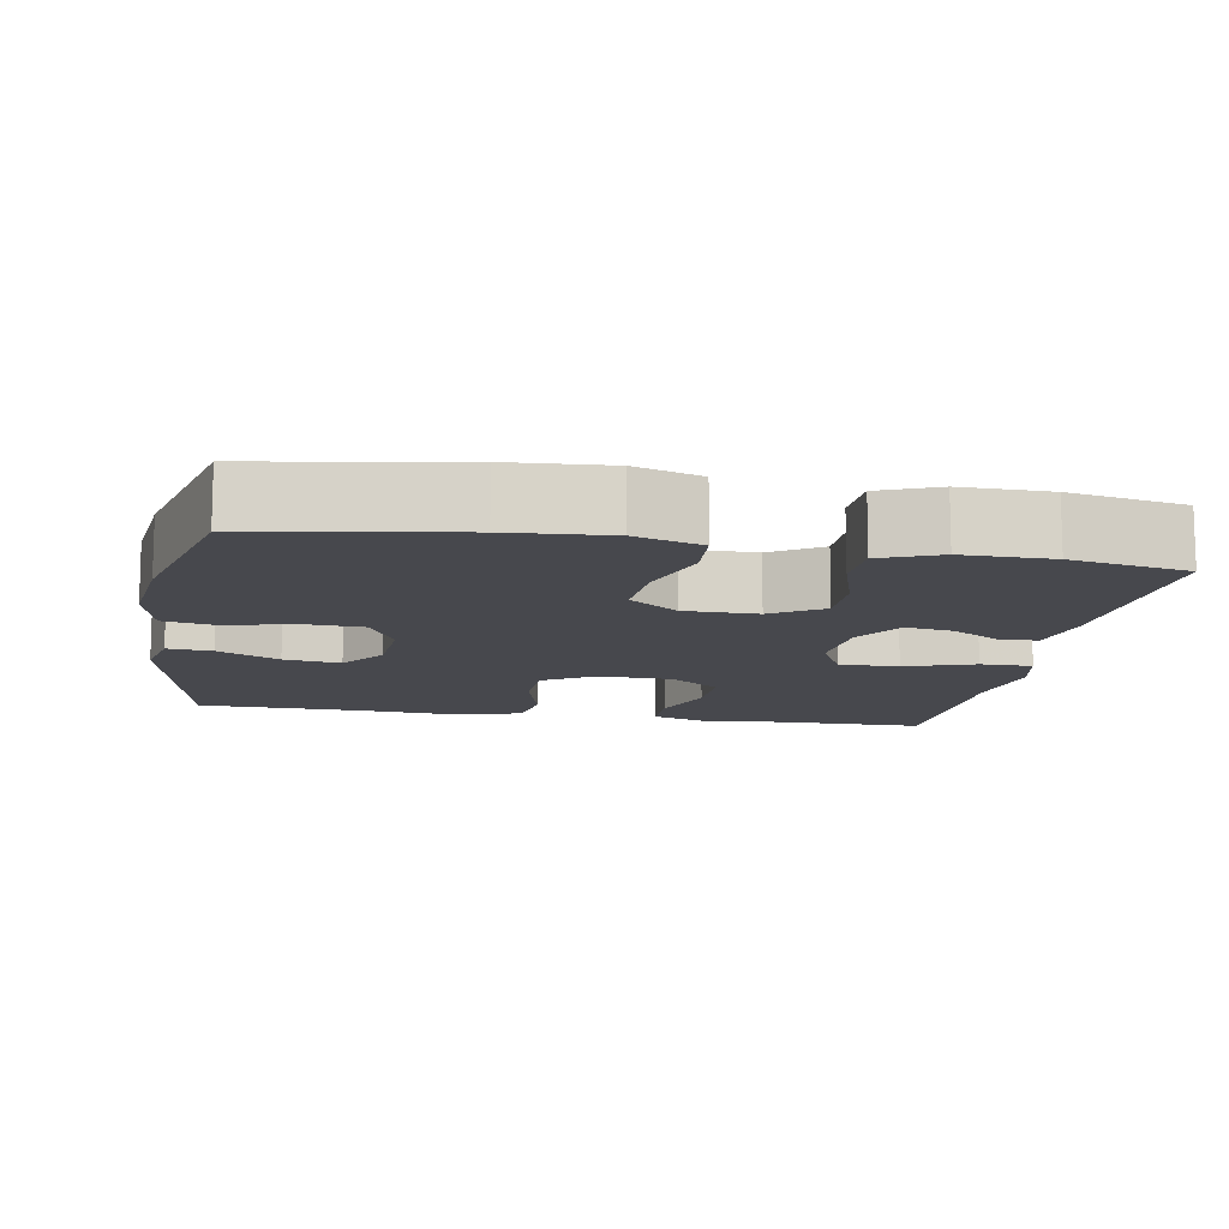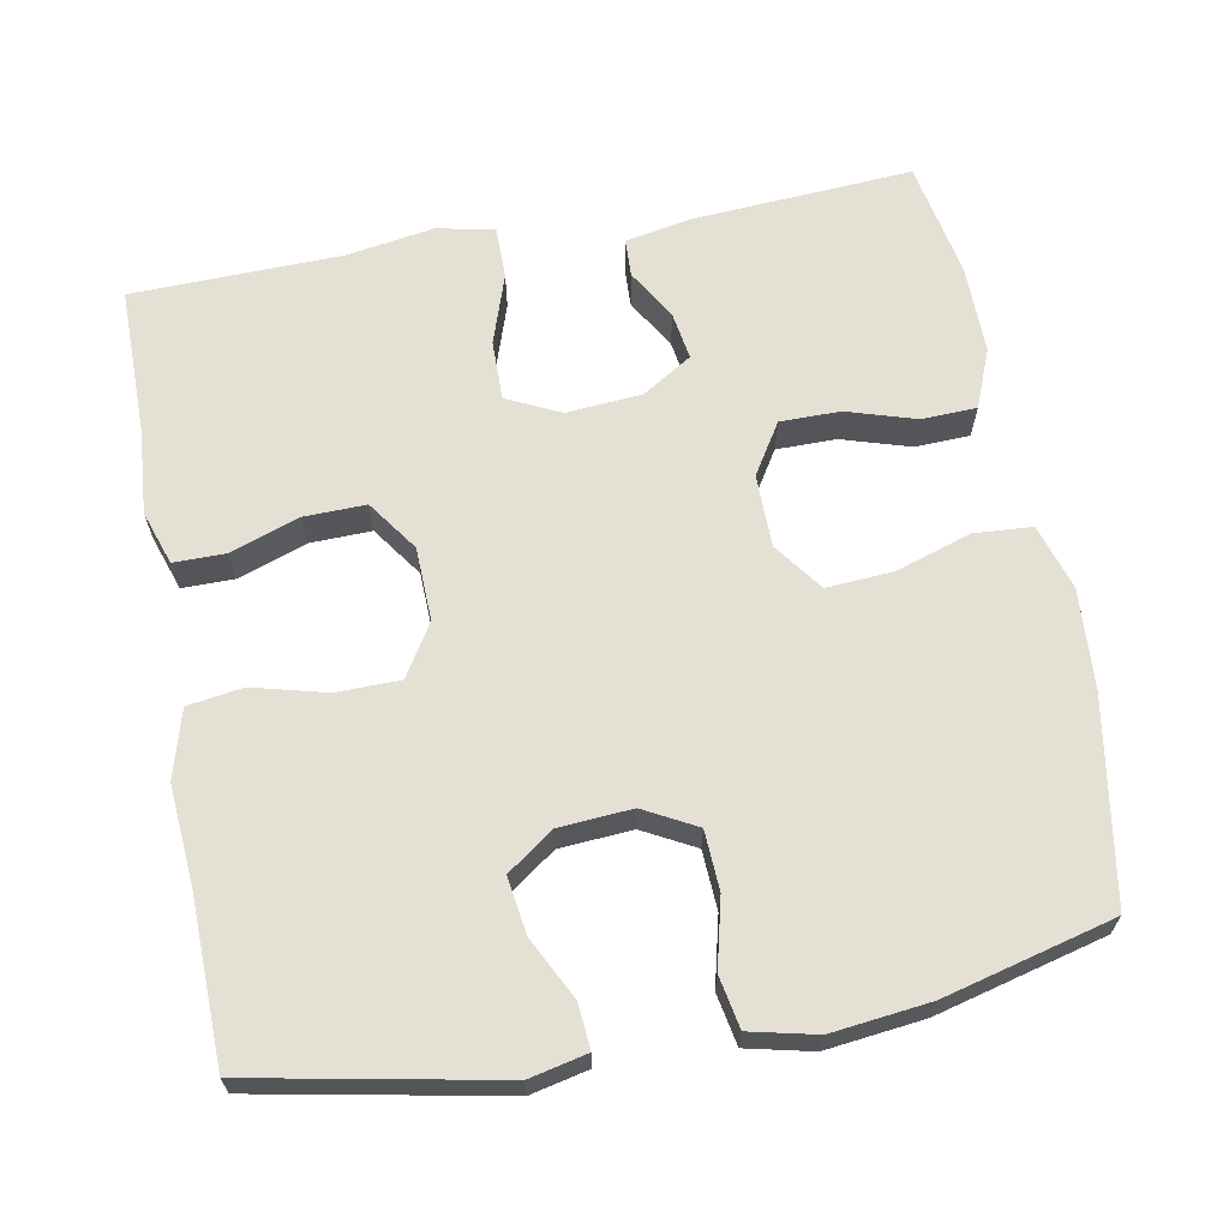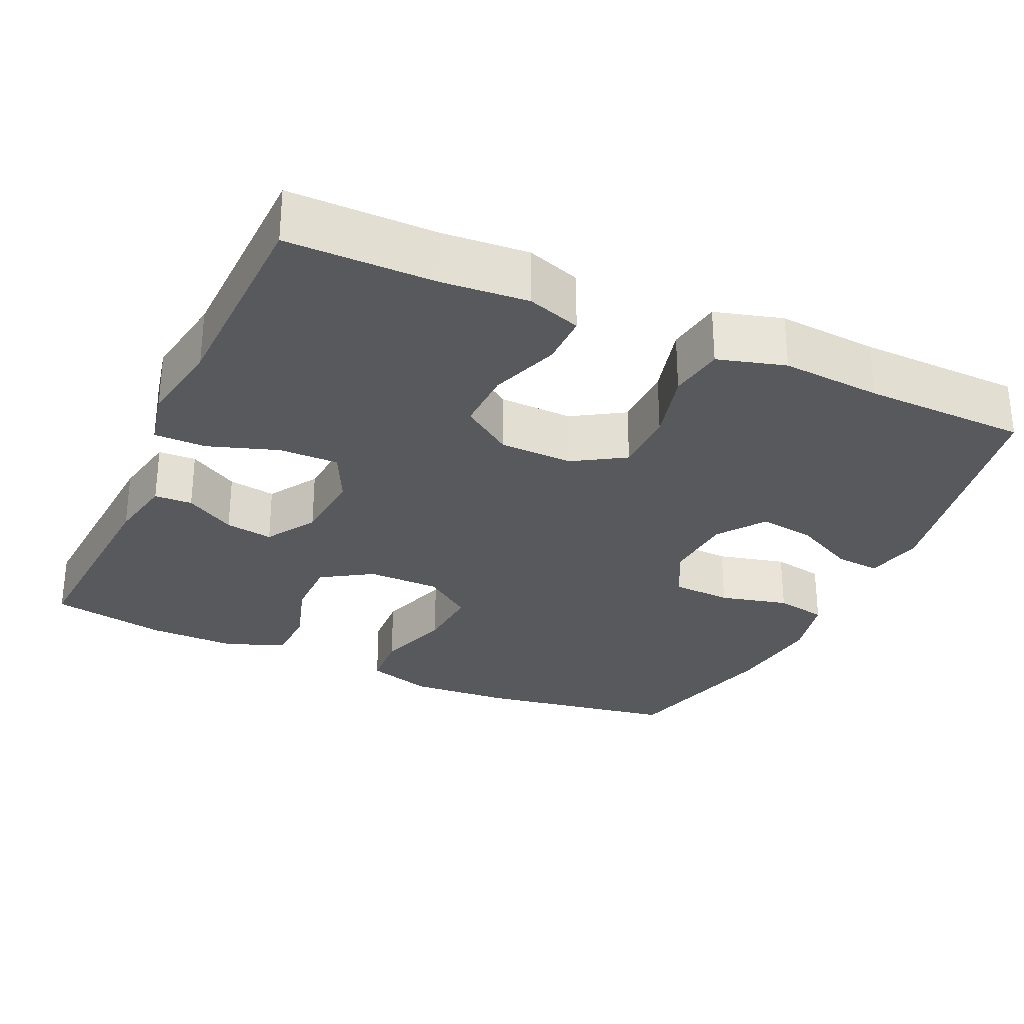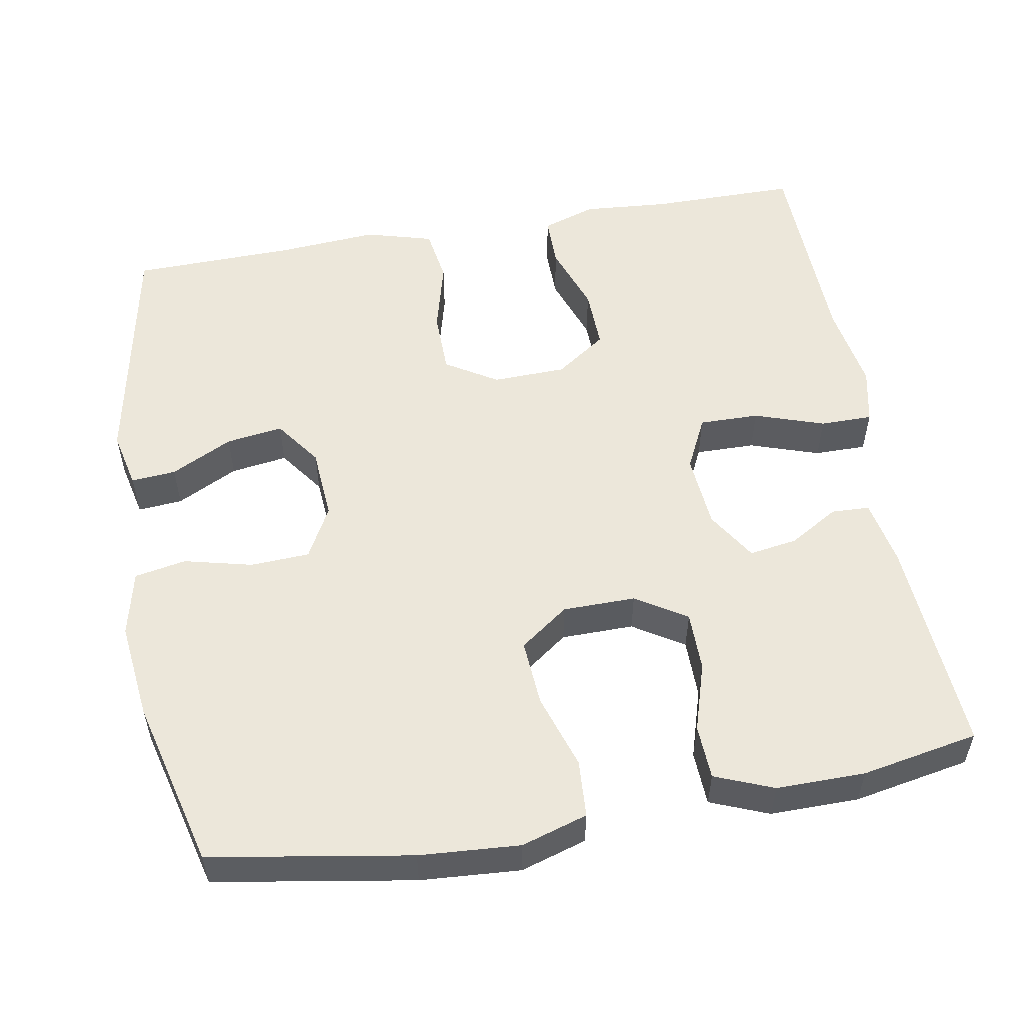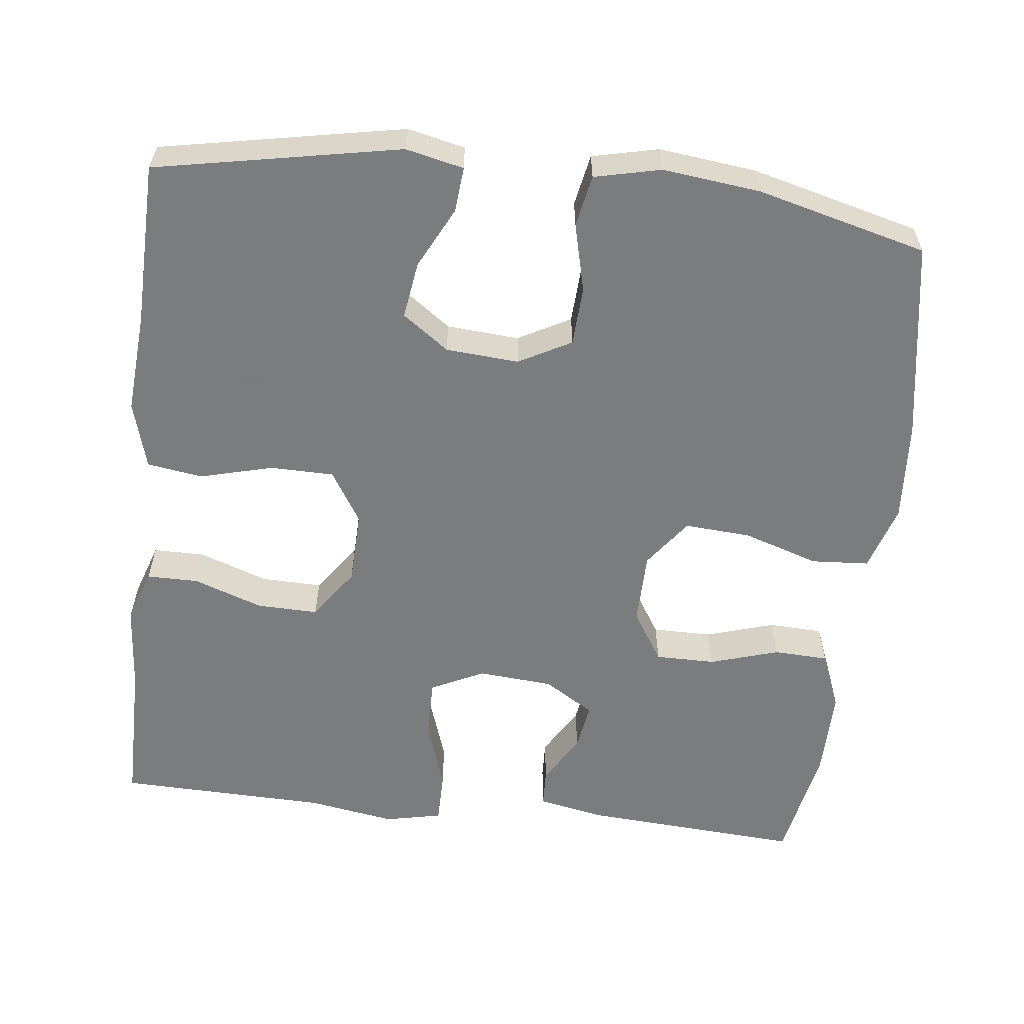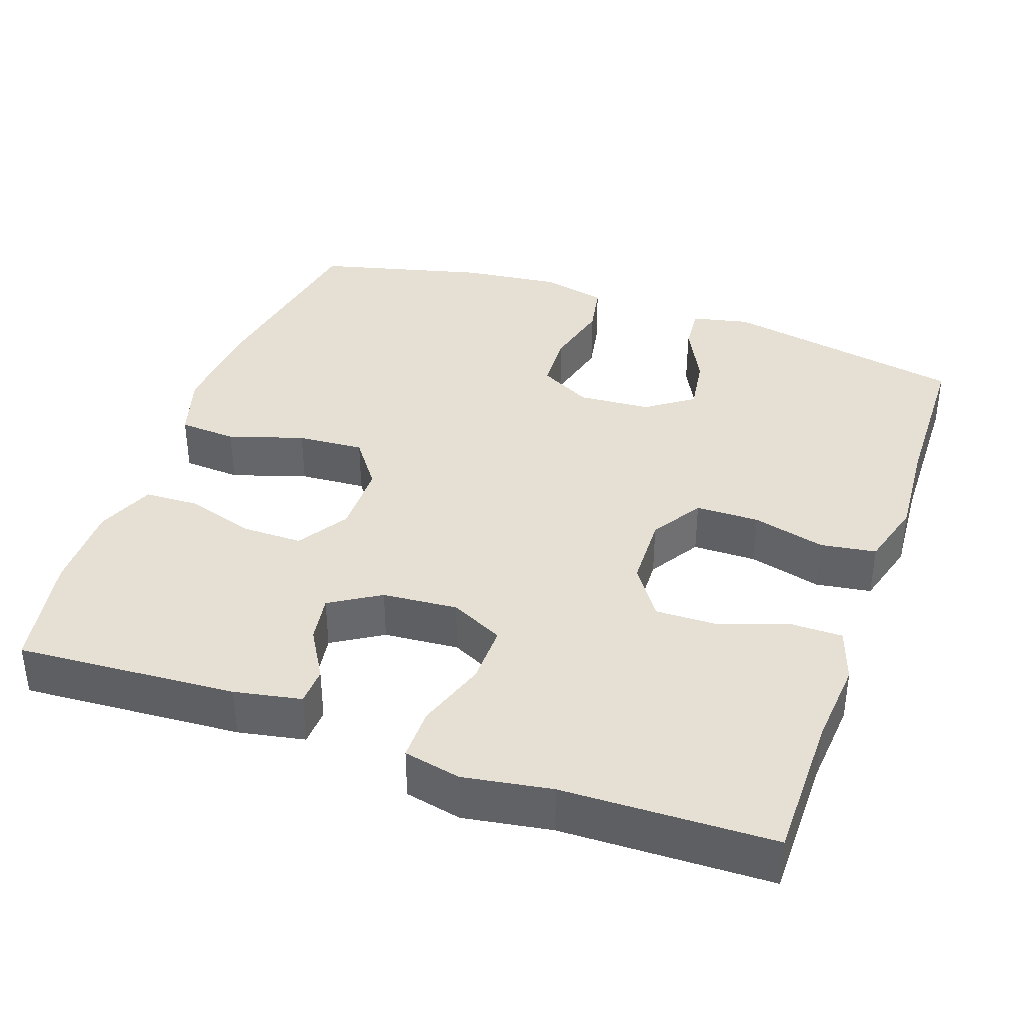
<metadata>
{"format":"obj","ext":"obj","renderer":"f3d","projection":"perspective","resolution":1024,"background":"white","views":[{"elev":-11.8,"azim":-99.9,"up":"+Y"},{"elev":65.3,"azim":169.5,"up":"+Y"},{"elev":-29.1,"azim":65.5,"up":"+Y"},{"elev":54.1,"azim":-100.0,"up":"+Y"},{"elev":-58.6,"azim":173.4,"up":"+Y"},{"elev":37.9,"azim":19.5,"up":"+Y"}]}
</metadata>
<code>
v 0.5 0.07 -0.5
v 0.179 0.07 -0.562
v 0.103 0.07 -0.545
v 0.108 0.07 -0.486
v 0.149 0.07 -0.405
v 0.16 0.07 -0.33
v 0.099 0.07 -0.286
v 0.003 0.07 -0.279
v -0.066 0.07 -0.316
v -0.07 0.07 -0.394
v -0.048 0.07 -0.484
v -0.061 0.07 -0.552
v -0.148 0.07 -0.572
v -0.277 0.07 -0.557
v -0.5 0.07 -0.5
v -0.544 0.07 -0.236
v -0.553 0.07 -0.104
v -0.526 0.07 -0.017
v -0.45 0.07 -0.012
v -0.351 0.07 -0.044
v -0.263 0.07 -0.05
v -0.216 0.07 0.014
v -0.215 0.07 0.11
v -0.257 0.07 0.177
v -0.336 0.07 0.177
v -0.427 0.07 0.149
v -0.499 0.07 0.152
v -0.53 0.07 0.229
v -0.529 0.07 0.346
v -0.5 0.07 0.5
v -0.211 0.07 0.481
v -0.123 0.07 0.464
v -0.121 0.07 0.414
v -0.16 0.07 0.348
v -0.17 0.07 0.285
v -0.104 0.07 0.244
v -0.005 0.07 0.236
v 0.065 0.07 0.27
v 0.064 0.07 0.349
v 0.033 0.07 0.441
v 0.033 0.07 0.51
v 0.108 0.07 0.526
v 0.224 0.07 0.507
v 0.5 0.07 0.5
v 0.5 0.07 0.306
v 0.509 0.07 0.193
v 0.485 0.07 0.122
v 0.417 0.07 0.122
v 0.326 0.07 0.154
v 0.245 0.07 0.156
v 0.198 0.07 0.089
v 0.195 0.07 -0.008
v 0.237 0.07 -0.076
v 0.321 0.07 -0.077
v 0.417 0.07 -0.052
v 0.49 0.07 -0.063
v 0.515 0.07 -0.152
v 0.505 0.07 -0.284
v 0.5 0 -0.5
v 0.179 0 -0.562
v 0.103 0 -0.545
v 0.108 0 -0.486
v 0.149 0 -0.405
v 0.16 0 -0.33
v 0.099 0 -0.286
v 0.003 0 -0.279
v -0.066 0 -0.316
v -0.07 0 -0.394
v -0.048 0 -0.484
v -0.061 0 -0.552
v -0.148 0 -0.572
v -0.277 0 -0.557
v -0.5 0 -0.5
v -0.544 0 -0.236
v -0.553 0 -0.104
v -0.526 0 -0.017
v -0.45 0 -0.012
v -0.351 0 -0.044
v -0.263 0 -0.05
v -0.216 0 0.014
v -0.215 0 0.11
v -0.257 0 0.177
v -0.336 0 0.177
v -0.427 0 0.149
v -0.499 0 0.152
v -0.53 0 0.229
v -0.529 0 0.346
v -0.5 0 0.5
v -0.211 0 0.481
v -0.123 0 0.464
v -0.121 0 0.414
v -0.16 0 0.348
v -0.17 0 0.285
v -0.104 0 0.244
v -0.005 0 0.236
v 0.065 0 0.27
v 0.064 0 0.349
v 0.033 0 0.441
v 0.033 0 0.51
v 0.108 0 0.526
v 0.224 0 0.507
v 0.5 0 0.5
v 0.5 0 0.306
v 0.509 0 0.193
v 0.485 0 0.122
v 0.417 0 0.122
v 0.326 0 0.154
v 0.245 0 0.156
v 0.198 0 0.089
v 0.195 0 -0.008
v 0.237 0 -0.076
v 0.321 0 -0.077
v 0.417 0 -0.052
v 0.49 0 -0.063
v 0.515 0 -0.152
v 0.505 0 -0.284
f 55 56 57 58
f 54 55 58 1
f 53 54 1 2
f 52 53 2
f 46 47 48 49
f 45 46 49 50
f 43 44 45 50
f 42 43 50 51
f 39 40 41 42
f 38 39 42 51
f 31 32 33 34
f 31 34 35
f 30 31 35
f 29 30 35
f 28 29 35 36
f 25 26 27 28
f 24 25 28 36
f 17 18 19 20
f 17 20 21
f 16 17 21
f 15 16 21
f 14 15 21 22
f 10 11 12 13
f 9 10 13 14
f 2 3 4 5
f 2 5 6
f 52 2 6
f 37 38 51 52
f 37 52 6 7
f 23 24 36 37
f 22 23 37 7
f 9 14 22
f 8 9 22
f 7 8 22
f 116 115 114 113
f 59 116 113 112
f 60 59 112 111
f 60 111 110
f 107 106 105 104
f 108 107 104 103
f 108 103 102 101
f 109 108 101 100
f 100 99 98 97
f 109 100 97 96
f 92 91 90 89
f 93 92 89
f 93 89 88
f 93 88 87
f 94 93 87 86
f 86 85 84 83
f 94 86 83 82
f 78 77 76 75
f 79 78 75
f 79 75 74
f 79 74 73
f 80 79 73 72
f 71 70 69 68
f 72 71 68 67
f 63 62 61 60
f 64 63 60
f 64 60 110
f 110 109 96 95
f 65 64 110 95
f 95 94 82 81
f 65 95 81 80
f 80 72 67
f 80 67 66
f 80 66 65
f 1 59 60 2
f 2 60 61 3
f 3 61 62 4
f 4 62 63 5
f 5 63 64 6
f 6 64 65 7
f 7 65 66 8
f 8 66 67 9
f 9 67 68 10
f 10 68 69 11
f 11 69 70 12
f 12 70 71 13
f 13 71 72 14
f 14 72 73 15
f 15 73 74 16
f 16 74 75 17
f 17 75 76 18
f 18 76 77 19
f 19 77 78 20
f 20 78 79 21
f 21 79 80 22
f 22 80 81 23
f 23 81 82 24
f 24 82 83 25
f 25 83 84 26
f 26 84 85 27
f 27 85 86 28
f 28 86 87 29
f 29 87 88 30
f 30 88 89 31
f 31 89 90 32
f 32 90 91 33
f 33 91 92 34
f 34 92 93 35
f 35 93 94 36
f 36 94 95 37
f 37 95 96 38
f 38 96 97 39
f 39 97 98 40
f 40 98 99 41
f 41 99 100 42
f 42 100 101 43
f 43 101 102 44
f 44 102 103 45
f 45 103 104 46
f 46 104 105 47
f 47 105 106 48
f 48 106 107 49
f 49 107 108 50
f 50 108 109 51
f 51 109 110 52
f 52 110 111 53
f 53 111 112 54
f 54 112 113 55
f 55 113 114 56
f 56 114 115 57
f 57 115 116 58
f 58 116 59 1

</code>
